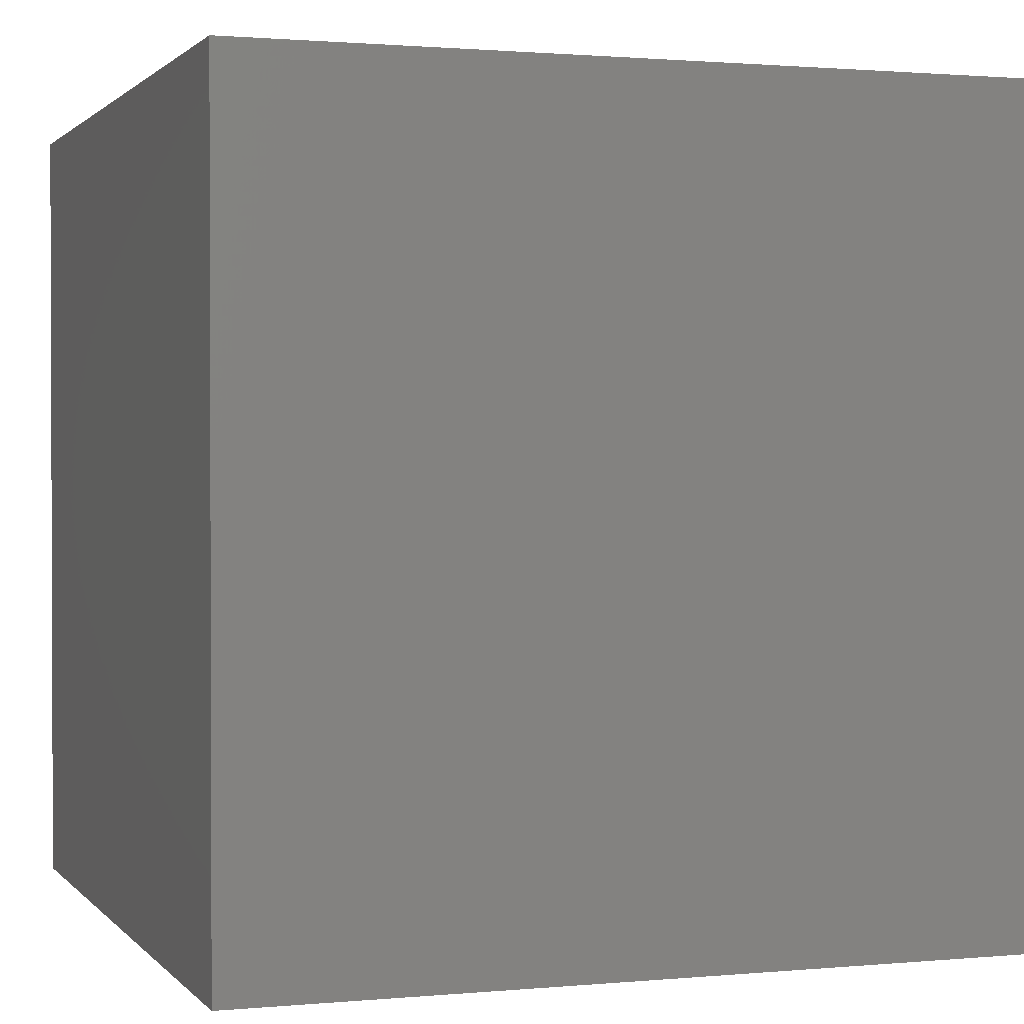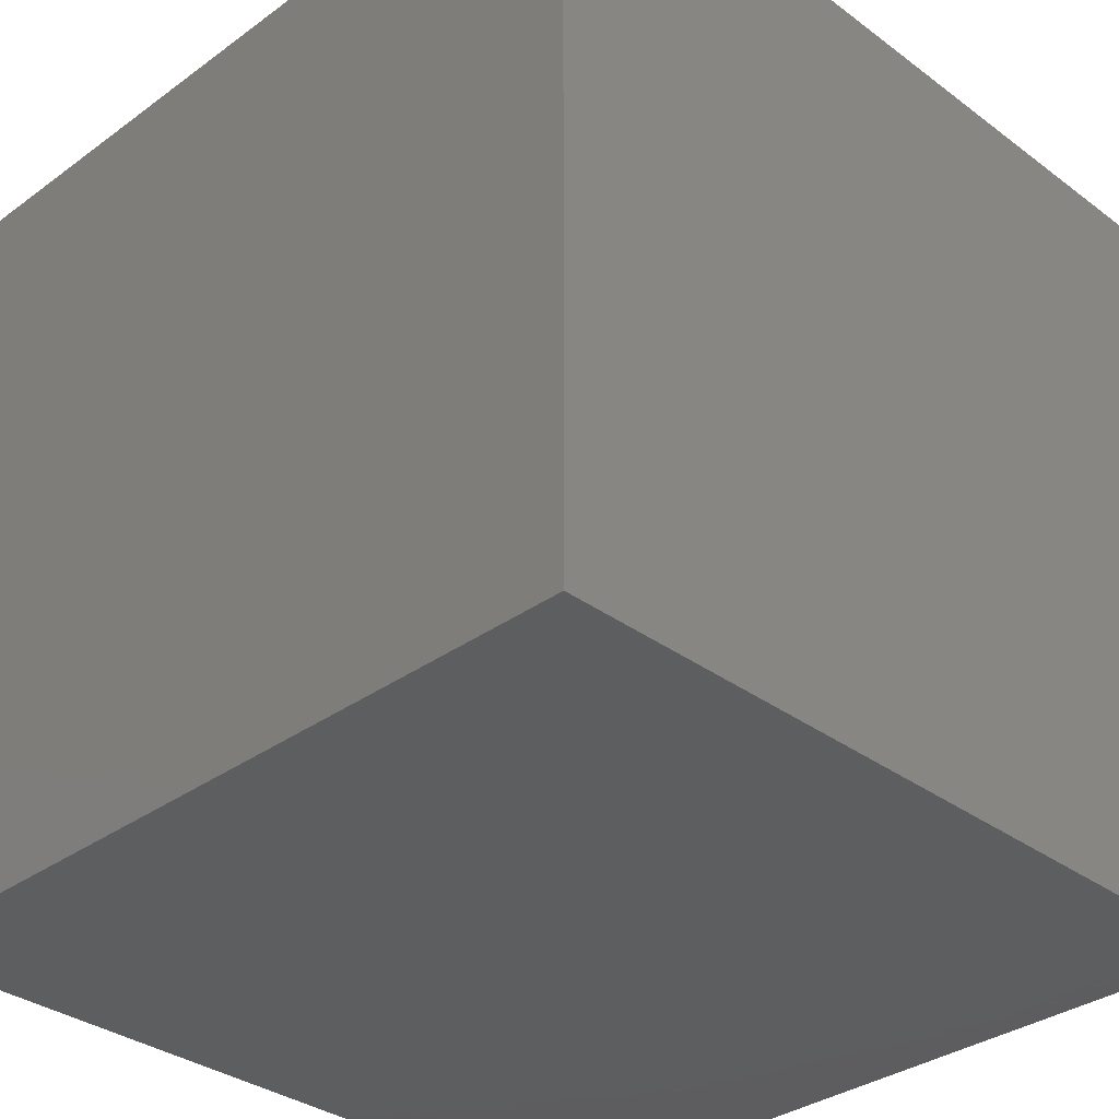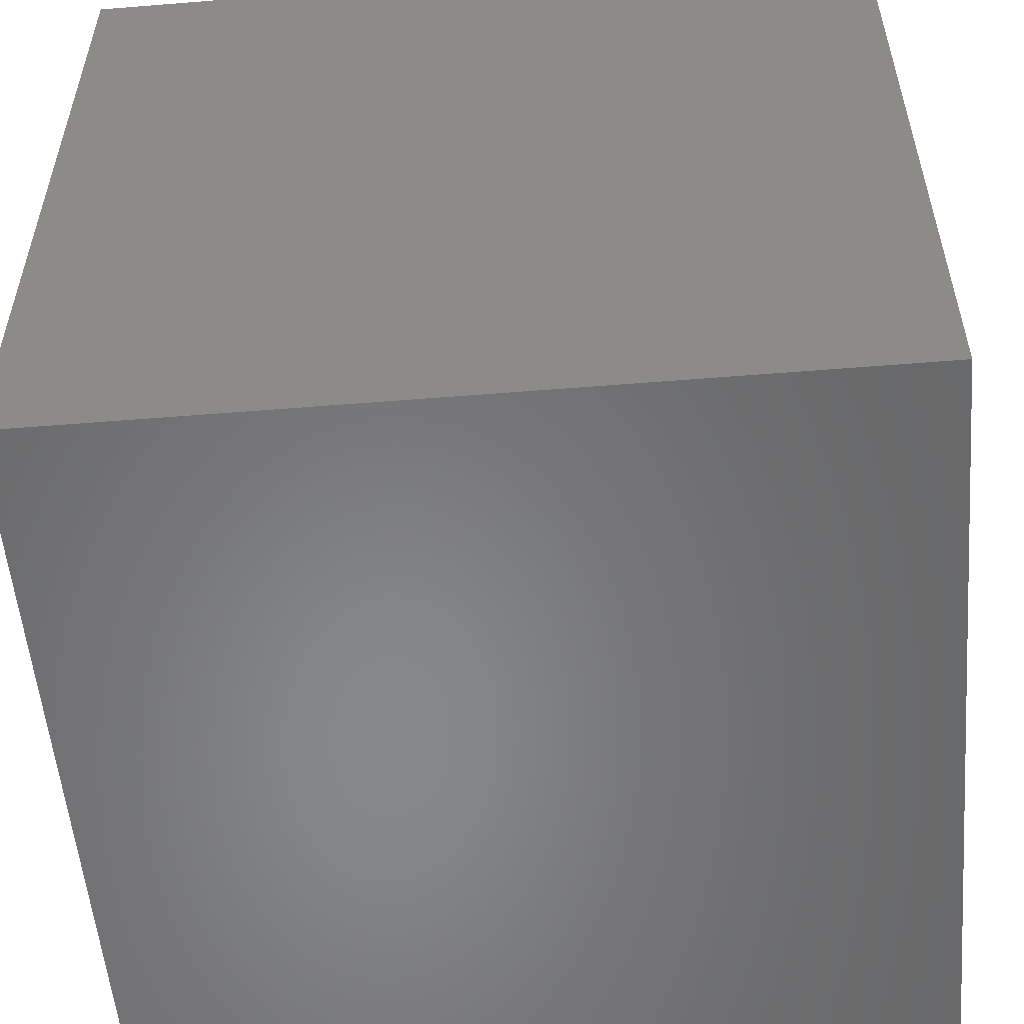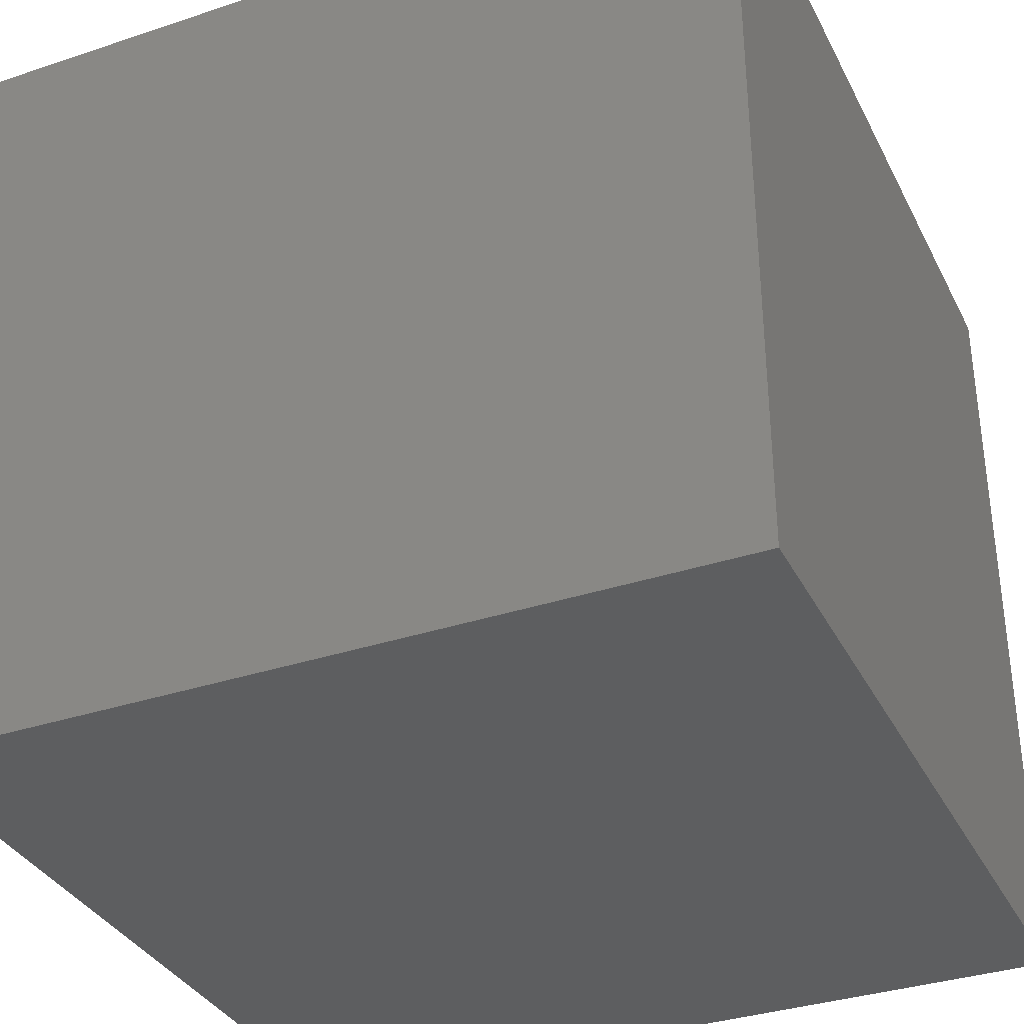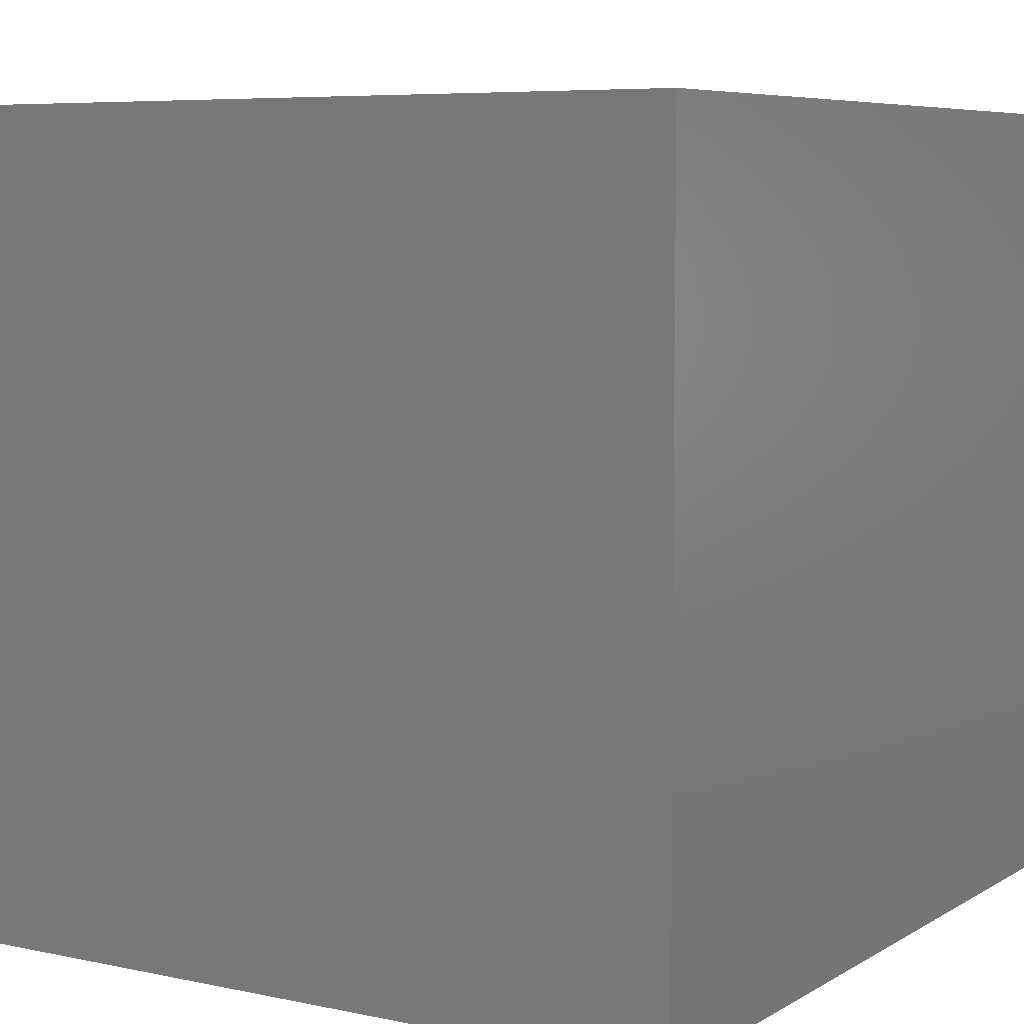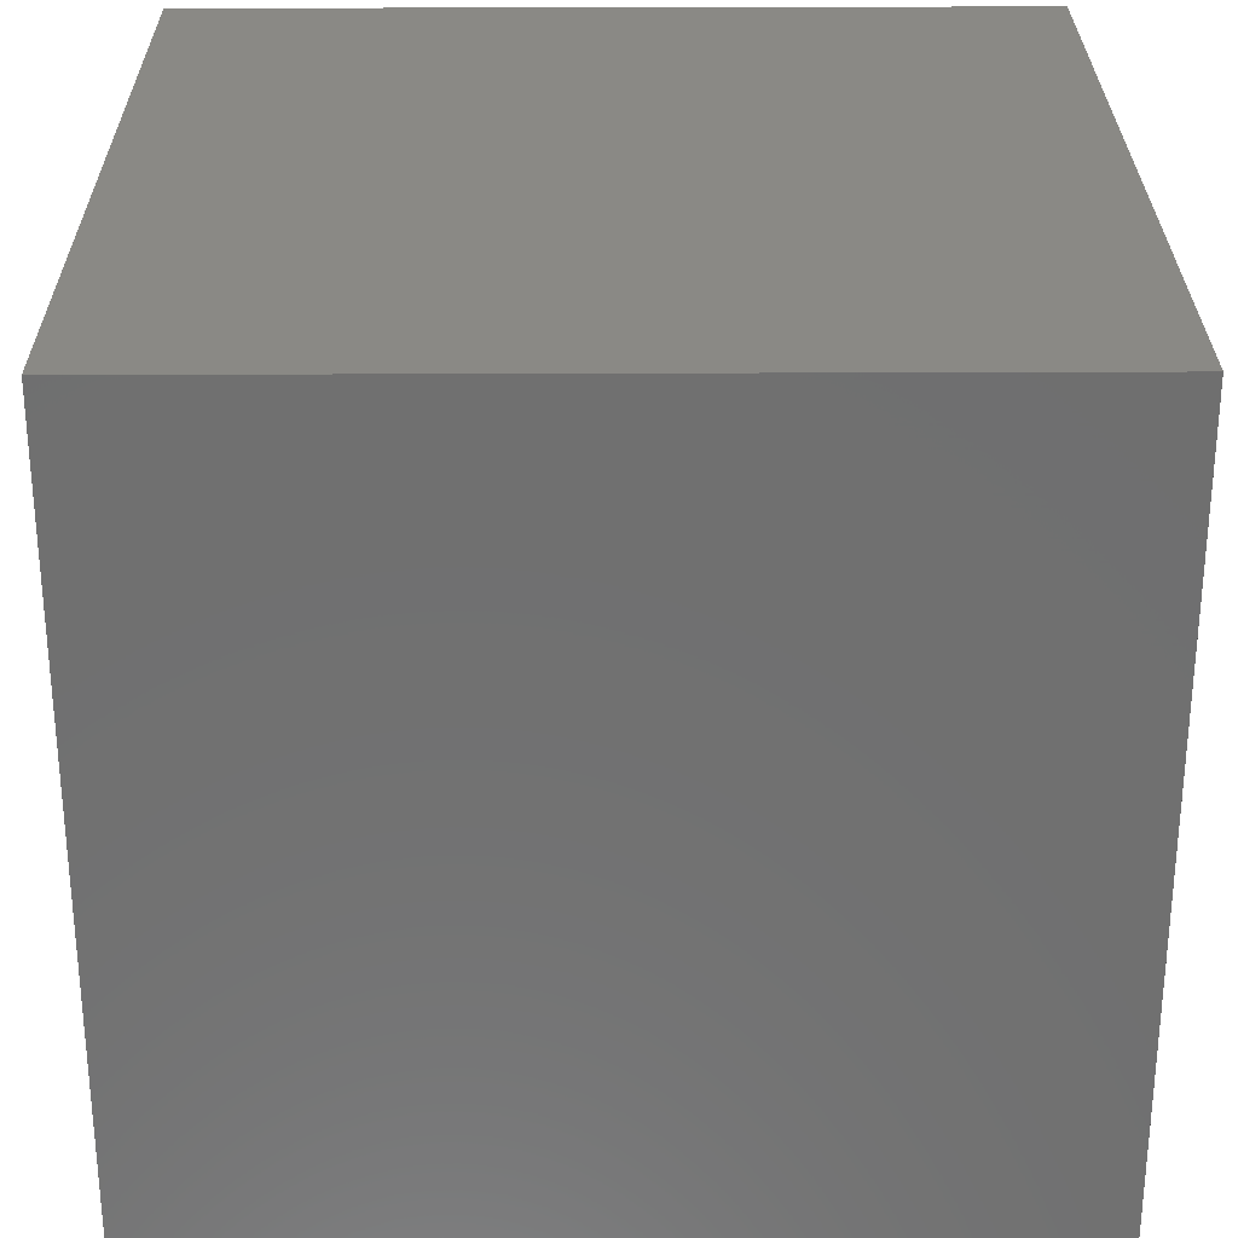
<metadata>
{"format":"stl","ext":"stl","renderer":"f3d","projection":"perspective","resolution":1024,"background":"white","views":[{"elev":1.2,"azim":-19.1,"up":"+Y"},{"elev":-33.5,"azim":44.7,"up":"+Y"},{"elev":-54.6,"azim":-175.1,"up":"+Z"},{"elev":-34.8,"azim":-156.0,"up":"+Z"},{"elev":6.7,"azim":31.8,"up":"+Z"},{"elev":28.2,"azim":-0.4,"up":"+Z"}]}
</metadata>
<code>
# stl→obj: 8 verts, 12 faces
v 38.54 68.53 0
v 28.54 58.53 0
v 28.54 68.53 0
v 38.54 58.53 0
v 38.54 58.53 10
v 38.54 68.53 10
v 28.54 68.53 10
v 28.54 58.53 10
f 1 2 3
f 2 1 4
f 1 5 4
f 5 1 6
f 5 7 8
f 7 5 6
f 7 2 8
f 2 7 3
f 5 2 4
f 2 5 8
f 7 1 3
f 1 7 6

</code>
